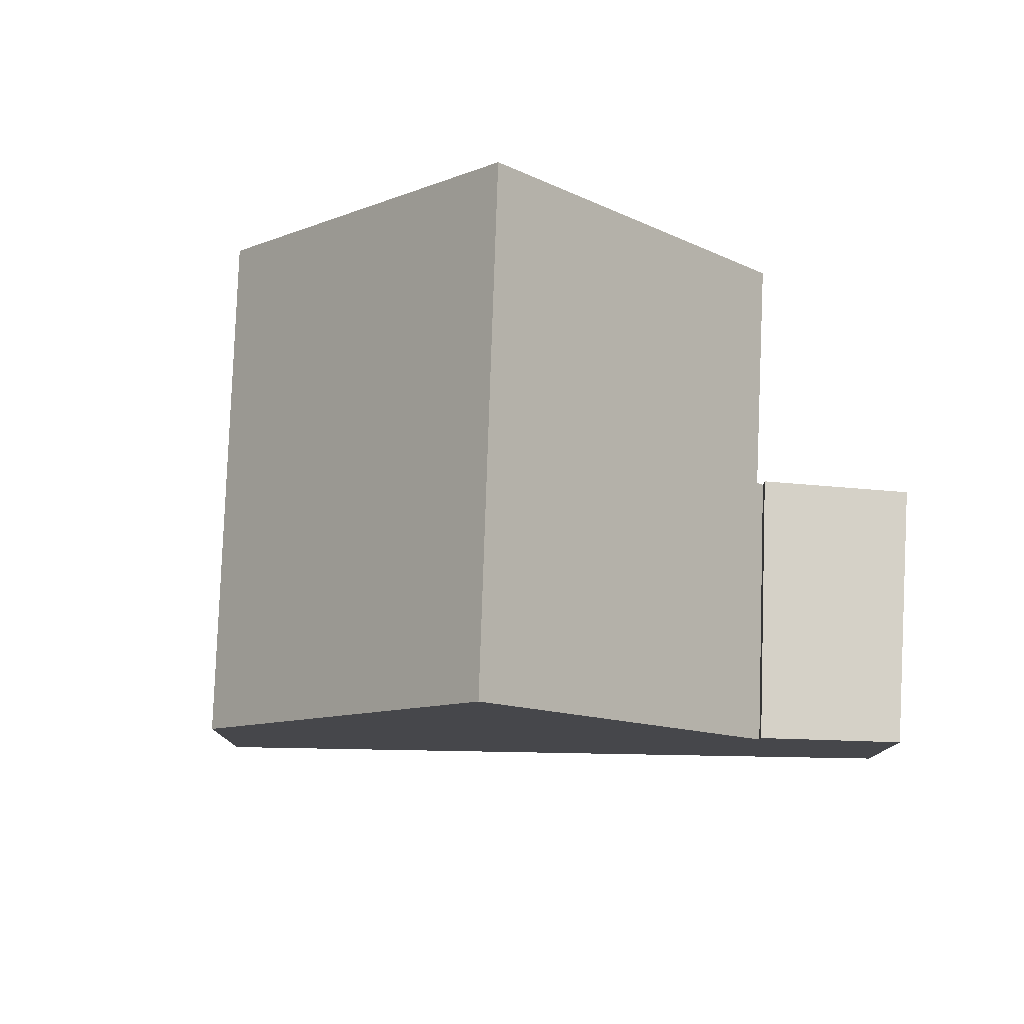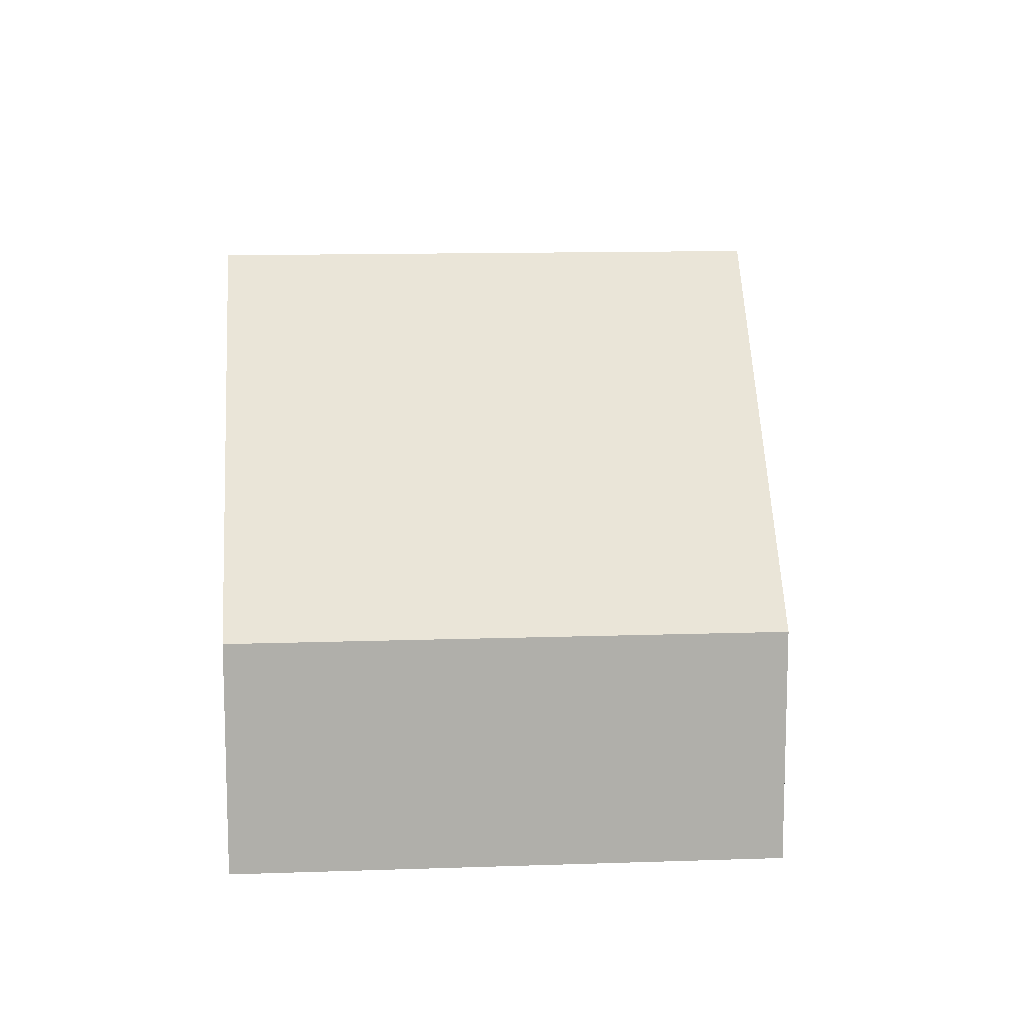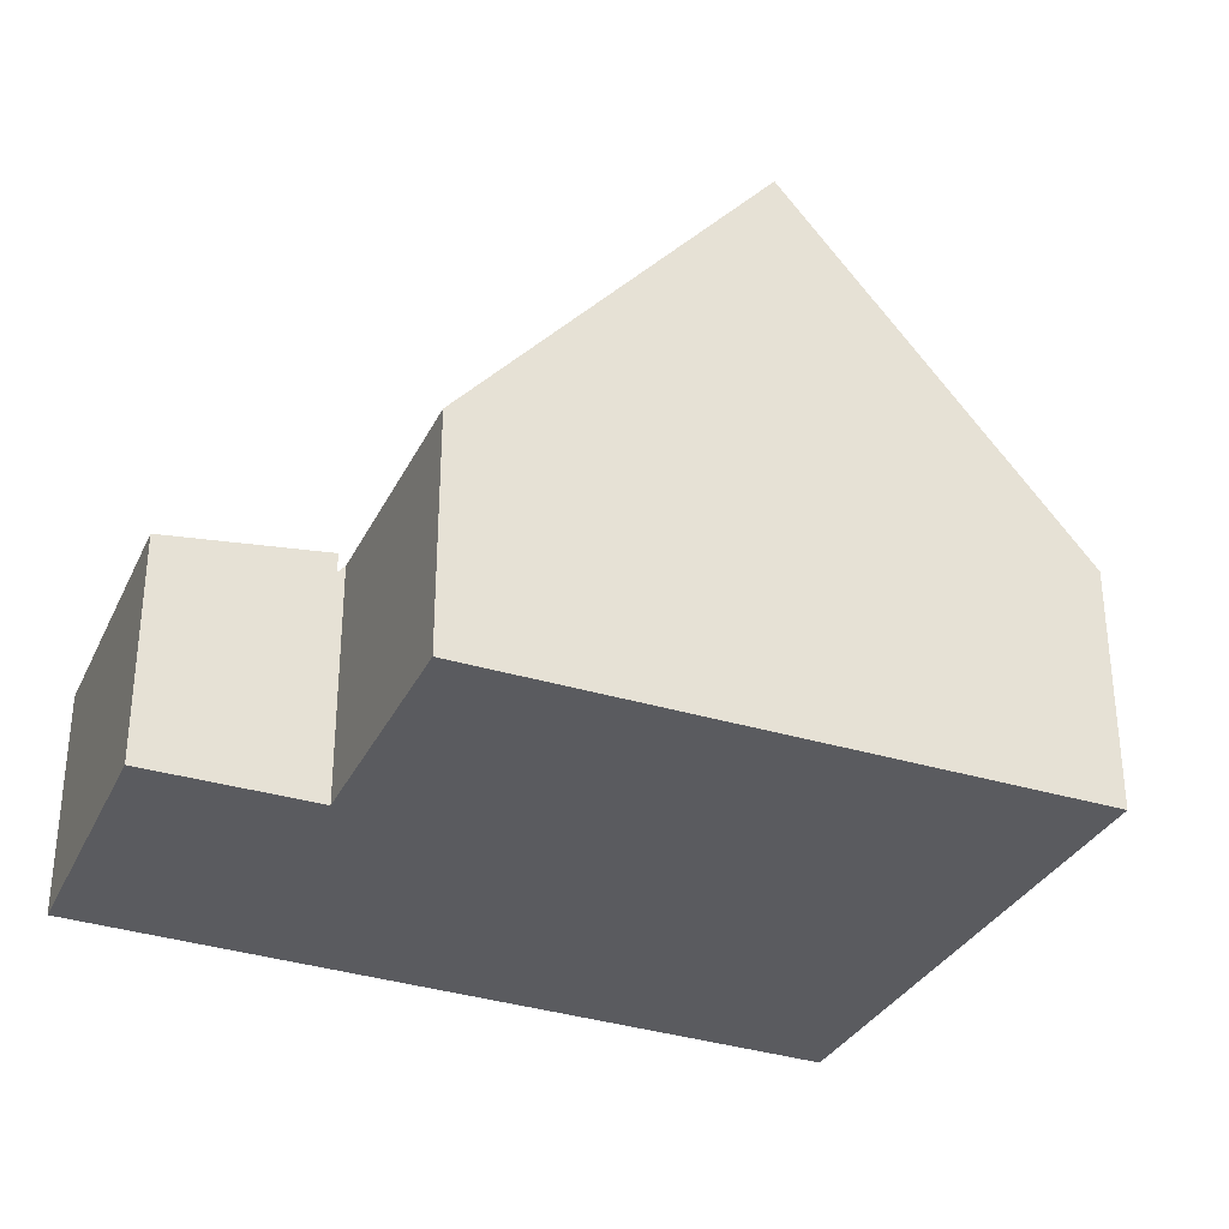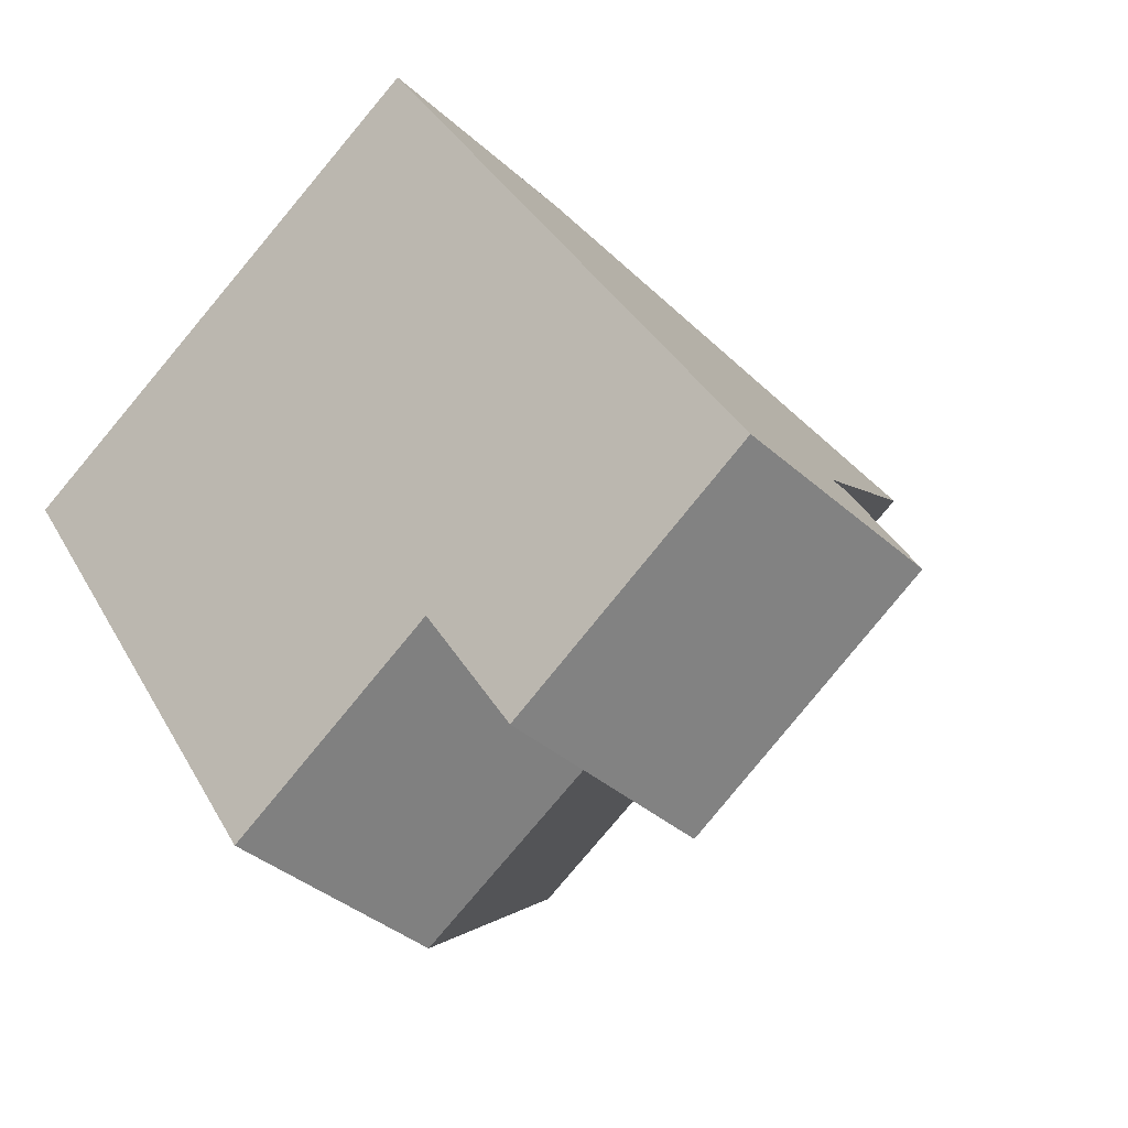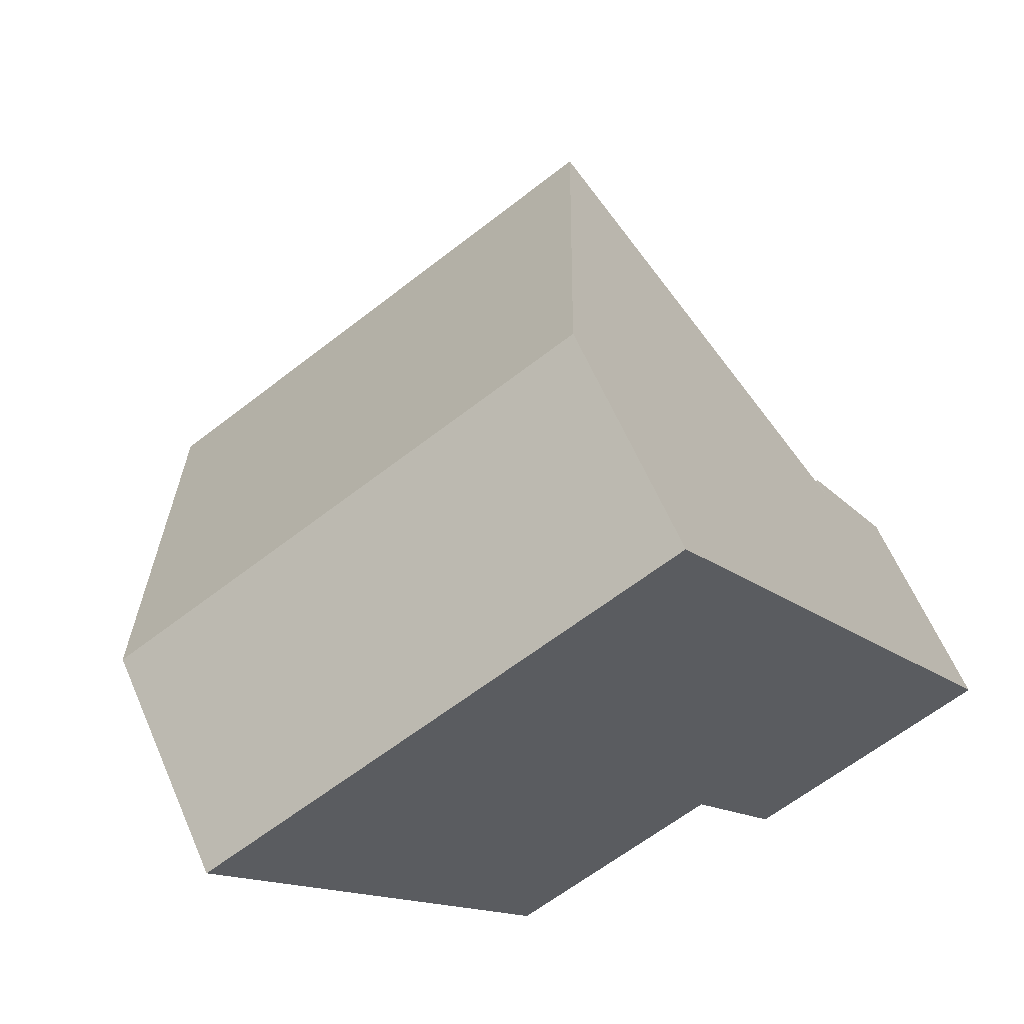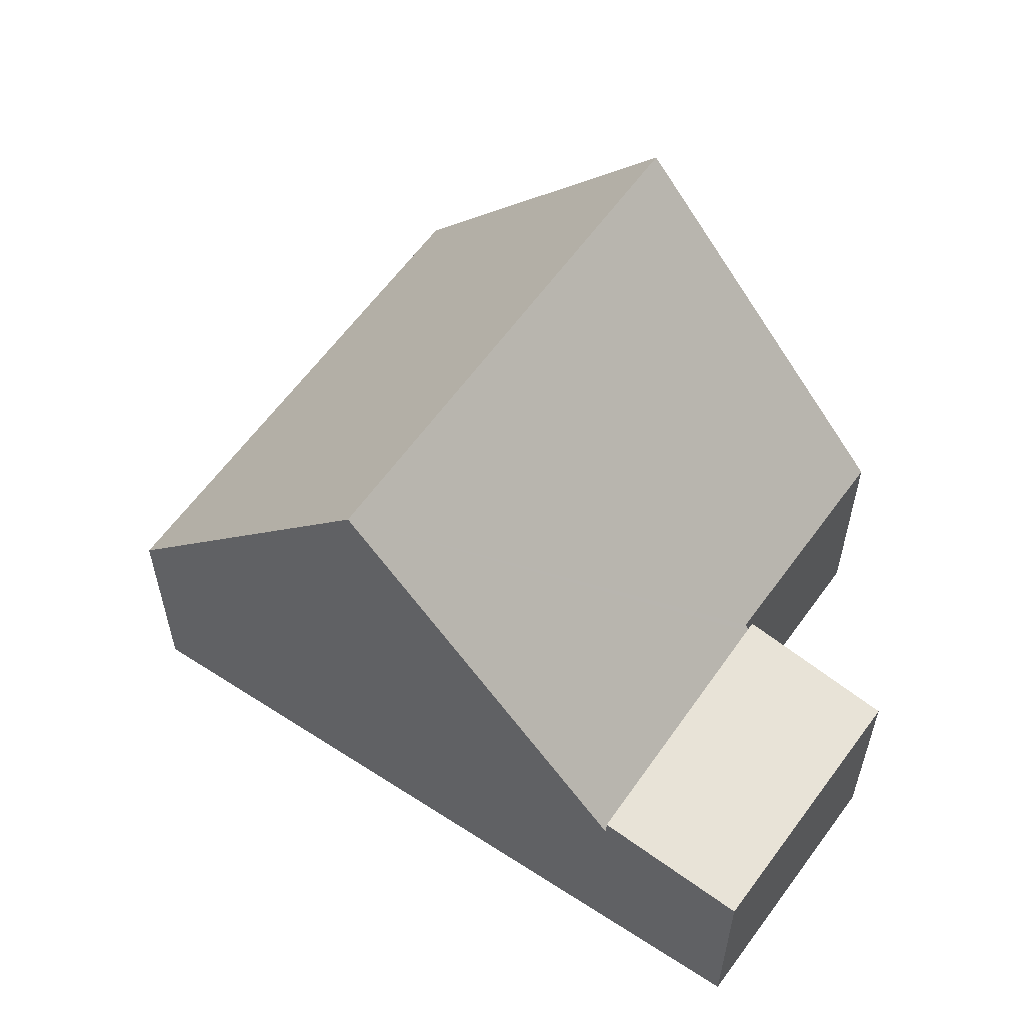
<metadata>
{"format":"obj","ext":"obj","renderer":"f3d","projection":"perspective","resolution":1024,"background":"white","views":[{"elev":79.3,"azim":59.9,"up":"+Y"},{"elev":12.4,"azim":-36.7,"up":"+Y"},{"elev":-33.0,"azim":-145.6,"up":"+Y"},{"elev":-36.4,"azim":40.7,"up":"+Z"},{"elev":62.1,"azim":-23.4,"up":"+Z"},{"elev":58.6,"azim":92.6,"up":"+Y"}]}
</metadata>
<code>
v  11.52 3.631 -3.352
v  9.225 3.297 -7.64
v  7.914 3.639 -5.611
v  12.72 3.304 -5.327
v  11.52 2.053e-16 -3.352
v  12.72 3.262e-16 -5.327
v  9.225 4.678e-16 -7.64
v  7.914 3.436e-16 -5.611
v  9.182 8.508 0.523
v  3.077 3.464 1.925
v  6.892 3.464 4.313
v  5.367 8.508 -1.864
v  0 3.464 2.121e-16
v  2.383 8.508 -3.732
v  7.914 3.35 -5.611
v  11.52 3.35 -3.352
v  7.855 3.474 -5.519
v  7.654 3.47 -5.649
v  4.788 3.417 -7.498
v  0 0 0
v  3.077 -1.179e-16 1.925
v  6.892 -2.641e-16 4.313
v  9.182 -3.202e-17 0.523
v  7.855 3.379e-16 -5.519
v  4.788 4.591e-16 -7.498
v  7.654 3.459e-16 -5.649
v  2.383 2.285e-16 -3.732
g defaultobject
f 1 2 3
f 2 1 4
f 5 4 1
f 4 5 6
f 6 2 4
f 2 6 7
f 2 8 3
f 8 2 7
f 8 1 3
f 1 8 5
f 8 6 5
f 6 8 7
f 9 10 11
f 10 9 12
f 10 12 13
f 13 12 14
f 15 9 16
f 9 15 17
f 9 17 12
f 12 17 18
f 12 18 19
f 12 19 14
f 20 10 13
f 10 20 21
f 10 21 11
f 11 21 22
f 22 9 11
f 9 22 16
f 16 22 23
f 16 23 5
f 5 15 16
f 15 5 8
f 24 18 17
f 18 24 19
f 19 24 25
f 25 24 26
f 15 24 17
f 24 15 8
f 19 13 14
f 13 19 20
f 20 19 27
f 27 19 25
f 23 8 5
f 8 23 22
f 8 22 24
f 24 22 26
f 26 22 25
f 25 22 21
f 25 21 27
f 27 21 20

</code>
